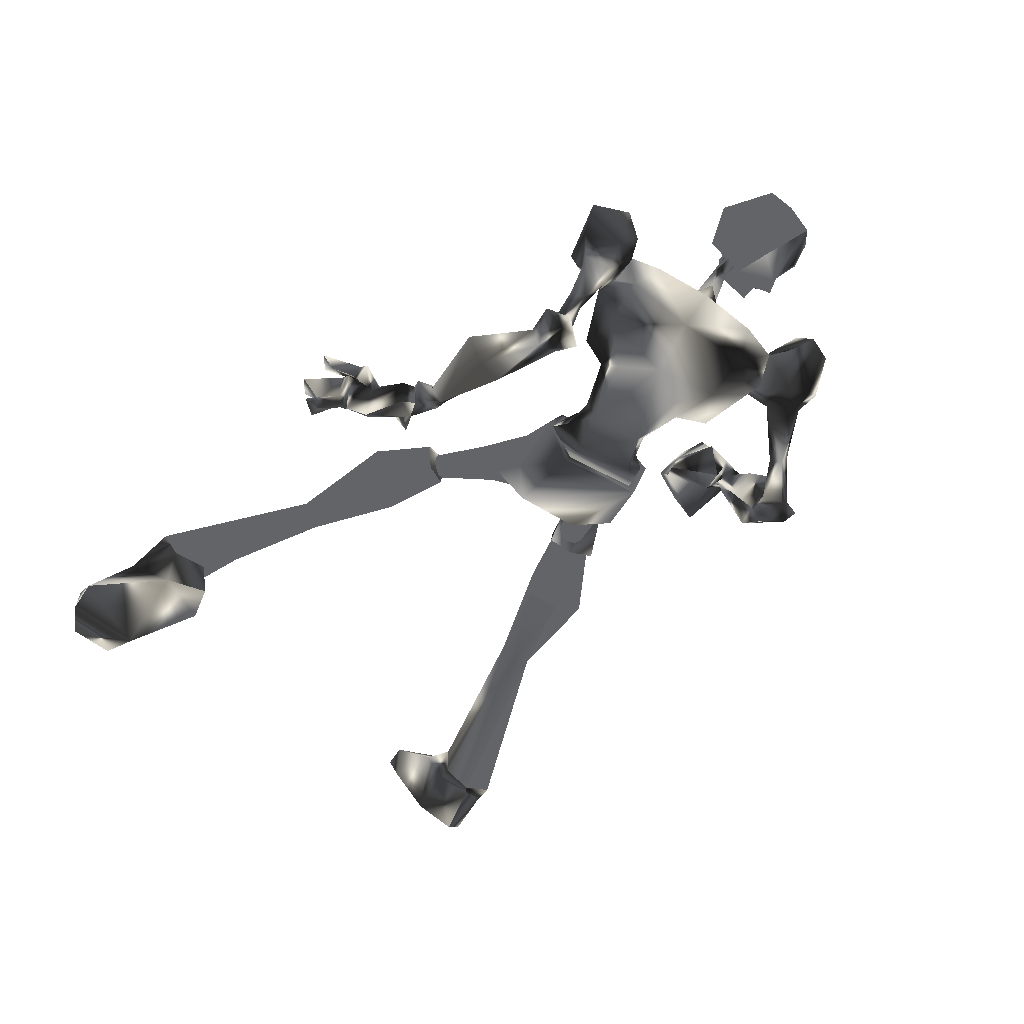
<metadata>
{"format":"obj","ext":"obj","renderer":"f3d","projection":"perspective","resolution":1024,"background":"white","views":[{"elev":-51.1,"azim":-140.9,"up":"+Z"}]}
</metadata>
<code>
o Models/hueteotl/frames/hueteotl_crouch_death_3
v -19.09 8.814 -19.86
v -17.32 5.755 -16.4
v -20.08 7.563 -17.71
v -14.56 5.615 -16.94
v -11.01 3.668 -19.91
v -11.01 3.668 -23.31
v -10.02 3.808 -19.86
v -10.42 3.947 -24.2
v -14.56 4.086 -19.14
v -15.54 5.894 -21.7
v -18.11 9.37 -19.14
v -16.73 9.092 -18.49
v -18.11 8.814 -16.46
v -18.89 9.092 -17.06
v -15.94 2.139 -17.47
v -19.88 5.059 -20.51
v -21.46 4.92 -18.72
v -18.11 3.112 -17.65
v -9.824 4.781 -21.52
v -14.36 5.894 -20.39
v -10.61 4.364 -21.46
v -19.68 9.927 -19.32
v -16.53 10.48 -18.19
v -17.91 9.927 -16.28
v -20.08 9.649 -17
v -19.88 11.18 -19.2
v -16.73 11.73 -18.13
v -18.5 11.18 -15.39
v -20.47 10.9 -16.11
v -18.5 12.71 -18.72
v -19.29 12.85 -16.52
v -16.92 10.76 -19.38
v -17.12 11.32 -19.38
v -17.91 11.87 -19.56
v -18.7 10.76 -19.97
v -15.35 12.15 -24.5
v -16.13 12.57 -24.86
v -16.73 12.01 -24.91
v -17.71 9.927 -19.8
v -15.94 11.04 -24.62
v -16.53 7.702 -20.21
v -13.96 6.728 -18.49
v -13.96 5.059 -17.95
v -19.49 6.728 -16.52
v -19.68 5.198 -16.94
v -16.53 10.9 -22.59
v -17.32 11.46 -22.77
v -16.13 11.6 -22.41
v -16.92 12.01 -22.3
v -15.94 10.48 -25.27
v -15.35 12.01 -24.62
v -16.13 13.4 -25.09
v -16.33 12.29 -25.93
v -16.53 11.6 -25.93
v -14.75 10.9 -25.15
v -14.56 11.46 -24.32
v -14.56 12.71 -24.91
v -14.56 12.15 -25.75
v -14.75 11.73 -25.87
v -11.2 11.46 -24.91
v -11.6 11.73 -23.31
v -11.4 13.13 -23.31
v -11.4 14.38 -24.56
v -11.4 13.4 -26.22
v -11.6 12.15 -26.46
v -10.02 4.086 -19.74
v -9.824 5.059 -21.4
v -10.02 4.086 -24.44
v -7.852 3.251 -19.26
v -7.655 4.503 -20.27
v -7.063 4.503 -22.89
v -6.274 1.443 -19.44
v -5.683 2.556 -22.95
v -4.697 3.808 -20.69
v -5.683 2 -19.02
v -6.472 2.695 -18.43
v -6.274 4.225 -19.2
v -5.486 1.304 -20.81
v -3.711 3.947 -17.53
v -3.119 3.947 -18.49
v -2.725 3.112 -18.96
v -3.119 2 -18.55
v -3.711 2.139 -17.71
v -3.908 2.973 -17.24
v -12.58 4.225 -22.36
v -12.19 4.503 -21.11
v -12.39 3.668 -20.09
v 1.416 3.947 -14.5
v 1.613 3.808 -14.97
v 1.811 3.251 -15.33
v 1.613 2.695 -15.09
v 1.219 2.695 -14.44
v 1.022 3.251 -14.14
v 2.599 7.423 -16.76
v 0.6274 4.225 -14.2
v 0.233 4.781 -15.27
v 3.388 6.311 -14.56
v 2.797 6.45 -18.13
v 1.416 3.112 -14.2
v 0.6274 4.086 -16.28
v 4.374 3.947 -14.74
v 3.585 4.503 -18.43
v 1.219 2.417 -15.33
v 0.8246 2.834 -16.4
v 4.177 3.529 -16.16
v 8.712 6.033 -17.95
v 8.712 6.45 -17
v 8.318 7.423 -17.18
v 7.924 7.841 -18.07
v 8.121 7.284 -18.72
v 16.8 9.231 -20.09
v 16.8 10.62 -18.96
v 15.81 12.29 -19.32
v 15.22 12.43 -20.45
v 15.22 11.04 -21.22
v 16.01 9.37 -21.28
v 18.57 9.649 -21.58
v 19.95 11.87 -21.46
v 17.59 12.99 -21.58
v 14.63 12.15 -21.7
v 14.04 10.2 -21.76
v 15.42 8.814 -21.7
v 20.54 9.927 -24.02
v 22.71 12.57 -22.59
v 19.16 14.79 -23.96
v 14.83 12.15 -24.2
v 13.64 10.07 -24.26
v 15.61 8.953 -24.2
v 22.12 10.48 -22.71
v 20.94 14.1 -22.65
v 22.32 10.2 -23.96
v 22.71 12.71 -23.9
v 21.14 14.1 -23.9
v -6.472 -3.981 -17.71
v -6.274 -4.537 -18.43
v -2.33 -7.457 -15.57
v -2.528 -7.04 -14.91
v -5.486 -4.259 -19.2
v -1.936 -7.179 -15.87
v -4.894 -3.424 -19.02
v -1.542 -6.623 -15.81
v -5.091 -2.729 -18.19
v -1.739 -6.206 -15.27
v -5.88 -3.007 -17.59
v -2.133 -6.345 -14.8
v -11.8 -0.3647 -24.44
v -6.669 -1.06 -22.89
v -7.655 -0.921 -19.2
v -8.838 -2.034 -23.43
v -8.443 -2.451 -18.84
v -8.443 -3.146 -20.27
v -6.274 -2.59 -21.05
v -7.457 -1.755 -18.78
v -6.274 -0.7819 -20.45
v -9.824 -1.755 -19.56
v -9.824 -2.59 -20.93
v -11.6 -0.3647 -19.74
v -12.19 -1.338 -21.4
v -11.6 -0.08651 -19.86
v -11.99 -1.06 -21.52
v -11.8 0.05256 -24.2
v -21.46 0.1916 -22.77
v -20.28 -0.5037 -21.7
v -22.64 0.6089 -21.11
v -22.05 0.1916 -20.21
v -12.39 -0.08651 -21.46
v -13.57 0.7479 -21.58
v -13.57 1.582 -22.71
v -12.19 0.6089 -23.31
v -16.13 1.026 -22.06
v -16.92 2.417 -22.89
v -12.19 0.6089 -19.91
v -13.18 1.304 -20.39
v -15.54 1.582 -19.97
v -19.49 0.4698 -18.72
v -21.66 1.443 -18.9
v -22.44 2.278 -20.09
v -20.67 2.695 -18.07
v -16.33 -0.2256 -20.33
v -17.12 -0.6428 -21.76
v -21.66 2.417 -22.71
v -19.09 1.582 -22.95
v -17.12 -0.7819 -19.86
v -17.51 4.642 -22.41
v 17.19 -16.78 -17.77
v 17.39 -18.17 -19.8
v 18.37 -17.05 -18.31
v 15.42 -16.5 -24.2
v 14.83 -14.83 -25.75
v 16.01 -13.16 -24.32
v 18.37 -13.16 -19.97
v 18.18 -13.02 -17.77
v 19.16 -13.16 -18.31
v 18.18 -15.11 -16.76
v 19.36 -15.25 -17.36
v 15.22 -12.88 -20.45
v 15.81 -14.69 -18.66
v 14.63 -16.22 -20.33
v 13.84 -12.74 -23.25
v 13.25 -16.08 -23.13
v 13.05 -14.41 -24.08
v 13.25 -12.74 -22.95
v 13.25 -12.74 -21.16
v 12.66 -14.27 -20.09
v 12.26 -15.94 -21.34
v 12.26 -15.8 -23.13
v 12.85 -14.27 -23.66
v 5.557 -9.404 -18.49
v 5.163 -10.24 -17.95
v 4.768 -10.8 -18.66
v 4.571 -10.66 -19.68
v 4.966 -9.822 -19.91
v 1.022 -6.623 -18.61
v 1.219 -7.179 -16.11
v 0.8246 -8.292 -15.21
v -0.3585 -10.1 -16.52
v -0.7529 -9.543 -19.02
v 0.03584 -8.014 -19.5
v -2.725 -7.875 -15.45
v -3.119 -7.457 -16.58
v -2.528 -6.484 -17.12
v -2.133 -7.04 -14.62
v -2.133 -5.51 -16.28
v -1.739 -5.928 -15.15
v 0.233 3.251 -14.97
v -1.739 -5.371 -16.52
v -3.119 -5.232 -14.5
v -1.345 -6.067 -14.91
v -2.528 -6.345 -17.47
v -3.711 -6.345 -14.08
v -1.739 -7.318 -14.56
v -3.119 -7.875 -16.94
v -4.302 -7.318 -14.86
v -2.528 -8.292 -15.27
v -20.67 4.503 -16.94
v -20.67 3.808 -16.94
v -21.26 3.529 -17.41
v -21.85 4.781 -17.83
v -22.05 4.642 -16.22
v -22.05 4.086 -16.11
v -22.44 4.086 -16.58
v -22.64 4.92 -16.82
v -21.85 3.529 -13.49
v -25.99 2.973 -11.4
v -26.39 5.337 -15.09
v -21.06 1.721 -12.59
v -24.02 1.165 -12.41
v -22.64 3.808 -13.49
v -22.64 5.476 -14.8
v -23.23 5.059 -12.65
v -26.78 4.781 -12.41
v -24.42 6.728 -14.26
v -24.61 3.947 -11.76
v -24.61 2.973 -11.28
v -25.01 1.443 -11.82
v -25.4 1.026 -12.47
v -23.23 2.417 -11.82
v -24.81 5.755 -15.93
v -26.59 2.139 -12.41
v -27.37 3.808 -13.6
v -22.25 3.251 -12.59
v -22.25 2 -12.59
v -22.44 2.556 -11.76
v -22.25 3.251 -11.82
v -24.02 0.6089 -14.08
v -23.23 0.3307 -14.44
v -22.64 0.887 -13.96
v -23.43 0.6089 -15.15
v -23.04 1.304 -15.09
v -24.42 2 -16.4
v -23.23 2.278 -15.27
v -23.23 3.947 -16.7
v -25.4 4.225 -17.3
v -26.59 1.165 -13.66
v -22.44 2 -15.33
v -21.66 0.6089 -13.96
v -27.57 2.695 -14.91
v -25.4 0.6089 -14.08
v -25.6 1.304 -15.03
v -24.22 1.165 -13.6
v -23.82 2.278 -12.3
v -23.43 0.7479 -12.77
v -23.23 1.165 -12.3
v -22.84 4.364 -14.91
v -22.84 3.668 -14.8
v -23.23 3.668 -15.27
v -23.43 4.503 -15.51
v -19.29 -3.841 -23.9
v -19.29 -4.398 -23.37
v -20.87 -1.477 -22.41
v -20.87 -2.312 -21.52
v -19.88 -4.12 -24.32
v -22.05 -2.034 -23.01
v -21.26 -2.729 -21.46
v -20.08 -4.537 -23.61
v -22.05 -3.146 -22.06
v -22.84 -0.921 -23.19
v -20.87 -1.616 -20.39
v -23.43 -1.894 -22.95
v -21.66 -2.59 -20.27
v -23.23 -3.285 -21.46
v -24.81 -2.312 -20.09
v -25.2 -0.2256 -20.87
v -24.02 -0.6428 -19.08
v -23.82 0.4698 -21.58
v -22.64 -0.08651 -19.8
v -2.922 15.49 -23.37
v -3.316 15.49 -22.77
v -3.514 14.24 -23.07
v -3.908 13.4 -22.12
v -4.105 11.73 -22.65
v -3.316 13.4 -22.53
v -4.894 11.6 -23.19
v -4.105 12.57 -22.18
v -4.105 15.21 -23.49
v -3.119 15.35 -25.21
v -4.302 14.66 -23.66
v -3.711 14.38 -25.27
v -3.316 10.62 -22.47
v -3.119 11.32 -21.82
v -4.894 11.6 -22.36
v -3.711 11.04 -21.52
v -5.486 12.57 -22.65
v -5.091 12.15 -24.26
v -5.683 13.54 -24.8
v -3.316 13.82 -24.56
v -4.105 13.96 -22.41
v -3.711 16.05 -23.25
v -3.119 16.05 -24.68
v -3.711 15.91 -24.62
v -3.316 16.19 -23.25
v -1.739 16.32 -24.26
v -1.345 17.3 -22.83
v -1.542 17.16 -24.8
v -0.7529 16.6 -23.01
v -2.725 15.49 -24.68
v -1.147 16.19 -25.03
v -1.936 16.46 -25.33
v -2.922 15.63 -25.21
v -3.119 15.49 -25.39
v -1.739 16.32 -22.47
v -2.922 15.63 -22.89
v -2.33 16.88 -20.87
v -1.739 16.19 -20.99
v -2.528 16.32 -21.7
v -2.528 15.91 -20.69
v -3.908 15.35 -21.76
v -3.316 15.35 -22.12
v -3.119 14.93 -21.88
v -3.316 15.07 -21.34
v -3.514 15.07 -22.41
v -3.514 14.79 -21.34
v -4.302 15.21 -21.82
v -6.077 13.96 -23.78
v -6.077 12.57 -23.61
v -6.472 13.4 -23.9
v -6.077 12.85 -24.56
v -6.669 11.6 -24.2
v -6.866 12.99 -25.03
v -6.669 12.57 -22.95
v -6.866 13.54 -23.84
v -7.457 11.73 -24.38
v -7.457 12.15 -24.91
v -7.655 12.15 -23.84
v -7.26 12.85 -24.26
v -18.7 -6.345 -25.03
v -18.11 -6.067 -24.44
v -17.91 -4.954 -25.09
v -18.7 -5.649 -25.63
v -11.6 -5.371 -16.76
v -13.18 -7.457 -13.6
v -13.57 -7.318 -14.32
v -12.39 -9.961 -15.09
v -12.39 -8.014 -16.88
v -14.16 -6.345 -15.63
v -12.78 -7.596 -12.71
v -12.19 -9.961 -13.49
v -11.2 -9.961 -13.72
v -11.2 -7.318 -12.95
v -9.429 -8.848 -14.74
v -9.824 -6.762 -14.5
v -10.42 -6.762 -15.15
v -10.02 -9.543 -16.64
v -10.61 -10.38 -15.03
v -11.6 -6.345 -14.74
v -14.36 -8.431 -16.05
v -13.57 -7.596 -16.94
v -14.16 -8.153 -16.7
v -13.57 -8.57 -17.12
v -13.77 -8.848 -17.71
v -13.37 -7.457 -17.77
v -14.56 -7.179 -16.88
v -14.75 -8.431 -17
v -13.57 -7.875 -18.37
v -13.77 -7.179 -18.19
v -14.36 -7.318 -17.89
v -14.36 -8.153 -17.77
v -14.75 -7.736 -22.59
v -15.35 -6.623 -21.58
v -16.73 -5.928 -20.99
v -17.32 -7.04 -20.63
v -17.12 -8.848 -21.05
v -15.54 -8.848 -22.12
v -16.53 -6.484 -24.97
v -16.73 -5.51 -24.74
v -17.51 -5.51 -24.08
v -17.71 -6.901 -24.2
v -16.92 -6.901 -24.68
v -17.71 -5.928 -26.28
v -17.12 -4.954 -25.75
v -17.91 -5.928 -24.74
v -18.7 -7.179 -25.21
v -18.11 -6.623 -26.11
f 279 270 277
f 277 270 273
f 252 250 251
f 250 253 251
f 374 389 383
f 383 389 373
f 374 383 382
f 374 382 370
f 370 382 385
f 159 172 5
f 5 7 159
f 146 68 8
f 155 69 72
f 72 148 155
f 155 157 66
f 66 69 155
f 148 72 78
f 78 154 148
f 380 382 383
f 383 373 384
f 378 384 377
f 377 384 373
f 371 377 386
f 386 377 373
f 371 386 372
f 370 385 375
f 372 375 385
f 376 378 377
f 378 376 379
f 380 379 381
f 378 379 380
f 371 376 377
f 380 383 384
f 378 380 384
f 381 382 380
f 382 381 385
f 379 385 381
f 385 379 376
f 371 385 376
f 372 385 371
f 373 389 386
f 386 375 372
f 387 374 370
f 387 370 375
f 387 386 388
f 387 375 386
f 386 389 388
f 389 391 390
f 391 389 374
f 391 387 392
f 391 374 387
f 392 388 393
f 392 387 388
f 393 389 390
f 393 388 389
f 295 289 366
f 289 367 366
f 288 368 289
f 368 367 289
f 288 292 368
f 292 369 368
f 390 395 394
f 395 390 391
f 391 396 395
f 396 391 392
f 396 393 397
f 396 392 393
f 397 390 394
f 397 393 390
f 394 399 398
f 399 394 395
f 399 396 400
f 399 395 396
f 396 401 400
f 396 402 401
f 402 396 397
f 402 394 403
f 402 397 394
f 403 394 398
f 398 405 404
f 405 398 399
f 399 406 405
f 406 399 400
f 406 400 401
f 406 402 407
f 406 401 402
f 407 403 408
f 407 402 403
f 408 398 404
f 408 403 398
f 404 410 409
f 410 404 405
f 410 406 411
f 410 405 406
f 406 412 411
f 412 406 407
f 412 408 413
f 412 407 408
f 413 404 409
f 413 408 404
f 369 410 368
f 369 409 410
f 410 367 368
f 367 410 411
f 367 412 366
f 367 411 412
f 412 369 366
f 369 412 413
f 369 413 409
f 366 292 295
f 292 366 369
f 154 78 73
f 73 147 154
f 146 147 73
f 5 172 173
f 173 87 5
f 174 15 9
f 173 174 9
f 9 87 173
f 49 37 48
f 48 37 36
f 46 48 40
f 40 48 36
f 46 40 47
f 47 40 38
f 307 309 308
f 310 312 311
f 311 312 313
f 314 310 311
f 315 317 316
f 317 318 316
f 314 311 319
f 314 319 320
f 319 311 321
f 321 322 319
f 322 321 314
f 314 320 322
f 313 323 321
f 313 321 311
f 323 310 314
f 323 314 321
f 324 318 325
f 324 313 312
f 326 324 312
f 309 326 312
f 319 322 320
f 310 323 327
f 317 309 327
f 328 330 329
f 329 331 328
f 332 333 331
f 329 334 332
f 329 332 331
f 307 335 332
f 332 337 336
f 332 336 307
f 315 316 330
f 315 330 328
f 307 336 326
f 334 338 337
f 337 332 334
f 329 339 338
f 329 338 334
f 338 339 336
f 336 337 338
f 340 336 339
f 329 330 340
f 340 339 329
f 340 316 336
f 316 340 330
f 316 318 326
f 316 326 336
f 333 332 335
f 335 341 333
f 307 342 341
f 307 341 335
f 341 342 331
f 331 333 341
f 308 342 307
f 308 328 331
f 308 331 342
f 315 328 308
f 317 315 308
f 308 309 317
f 309 307 326
f 343 345 344
f 344 346 343
f 347 348 345
f 347 345 343
f 345 348 349
f 349 344 345
f 349 350 346
f 349 346 344
f 346 350 347
f 347 343 346
f 351 349 348
f 352 350 349
f 352 353 347
f 352 347 350
f 347 353 351
f 351 348 347
f 349 310 352
f 310 353 352
f 327 353 310
f 309 351 353
f 353 327 309
f 312 310 349
f 349 351 309
f 309 312 349
f 318 324 326
f 317 354 318
f 318 354 325
f 327 323 354
f 354 317 327
f 355 313 324
f 355 323 313
f 355 356 354
f 355 354 323
f 354 356 357
f 357 325 354
f 357 324 325
f 357 359 358
f 358 324 357
f 358 360 355
f 358 355 324
f 360 361 356
f 360 356 355
f 361 359 357
f 361 357 356
f 359 363 362
f 362 358 359
f 358 362 364
f 364 360 358
f 364 365 361
f 364 361 360
f 365 363 359
f 365 359 361
f 363 65 60
f 60 362 363
f 60 61 364
f 60 364 362
f 364 61 62
f 364 62 63
f 63 365 364
f 63 64 363
f 63 363 365
f 64 65 363
f 290 289 291
f 290 288 289
f 290 292 288
f 292 290 293
f 291 289 294
f 294 295 296
f 294 289 295
f 296 292 293
f 292 296 295
f 162 290 163
f 297 290 162
f 297 293 290
f 298 163 290
f 298 290 291
f 293 297 299
f 298 294 300
f 298 291 294
f 294 301 300
f 301 294 296
f 301 293 299
f 301 296 293
f 302 299 303
f 299 302 301
f 300 302 304
f 300 301 302
f 304 302 303
f 305 299 297
f 305 303 299
f 300 306 298
f 306 300 304
f 306 303 305
f 306 304 303
f 164 297 162
f 164 305 297
f 298 165 163
f 165 298 306
f 306 164 165
f 164 306 305
f 197 185 198
f 198 185 186
f 197 196 192
f 192 196 191
f 123 117 129
f 129 117 118
f 118 119 130
f 130 119 125
f 168 169 6
f 85 184 168
f 168 6 85
f 6 169 161
f 161 8 6
f 287 242 239
f 239 284 287
f 284 239 240
f 240 285 284
f 240 241 286
f 240 286 285
f 241 242 287
f 241 287 286
f 238 235 239
f 238 239 242
f 239 235 236
f 236 240 239
f 236 237 241
f 236 241 240
f 241 237 238
f 238 242 241
f 17 45 235
f 17 235 238
f 45 18 236
f 45 236 235
f 236 18 178
f 178 237 236
f 237 178 17
f 17 238 237
f 166 169 168
f 166 168 167
f 168 171 170
f 168 170 167
f 166 167 173
f 173 172 166
f 170 174 173
f 173 167 170
f 184 171 168
f 165 176 175
f 176 164 177
f 176 165 164
f 177 17 178
f 178 176 177
f 175 176 178
f 178 18 175
f 174 170 179
f 170 180 179
f 163 182 181
f 163 180 182
f 183 180 163
f 182 170 171
f 182 180 170
f 183 179 180
f 15 174 179
f 179 183 15
f 184 182 171
f 16 181 182
f 182 184 16
f 181 162 163
f 160 161 169
f 169 166 160
f 172 159 160
f 172 160 166
f 177 181 16
f 177 16 17
f 175 18 15
f 15 183 175
f 181 177 164
f 164 162 181
f 175 183 163
f 163 165 175
f 65 59 55
f 55 60 65
f 60 55 56
f 56 61 60
f 56 62 61
f 56 57 63
f 56 63 62
f 57 58 64
f 57 64 63
f 58 59 65
f 58 65 64
f 59 54 50
f 50 55 59
f 50 51 56
f 50 56 55
f 56 51 52
f 52 57 56
f 52 53 58
f 52 58 57
f 53 54 59
f 53 59 58
f 38 40 50
f 38 50 54
f 50 40 36
f 36 51 50
f 36 37 52
f 36 52 51
f 52 37 38
f 38 53 52
f 38 54 53
f 39 32 48
f 39 48 46
f 39 46 47
f 47 35 39
f 32 33 48
f 33 34 49
f 33 49 48
f 37 49 47
f 47 38 37
f 34 35 47
f 47 49 34
f 11 12 39
f 22 11 39
f 22 39 35
f 23 39 12
f 23 32 39
f 35 26 22
f 23 27 33
f 23 33 32
f 33 27 30
f 30 34 33
f 30 26 35
f 30 35 34
f 31 29 26
f 26 30 31
f 27 28 31
f 27 31 30
f 28 29 31
f 25 22 26
f 25 26 29
f 27 23 24
f 24 28 27
f 24 25 29
f 24 29 28
f 14 11 22
f 14 22 25
f 23 12 13
f 13 24 23
f 24 13 14
f 14 25 24
f 21 86 85
f 21 85 6
f 85 86 20
f 85 20 10
f 87 86 21
f 21 5 87
f 87 9 20
f 20 86 87
f 85 10 184
f 13 2 44
f 44 3 14
f 44 14 13
f 45 17 3
f 3 44 45
f 45 44 2
f 2 18 45
f 9 43 20
f 20 43 42
f 12 1 41
f 12 41 42
f 4 12 42
f 41 10 20
f 41 20 42
f 4 42 43
f 15 43 9
f 15 4 43
f 10 41 184
f 16 184 41
f 1 16 41
f 1 12 11
f 6 8 19
f 19 21 6
f 5 21 19
f 5 19 7
f 3 17 16
f 3 16 1
f 15 18 2
f 2 4 15
f 14 3 1
f 1 11 14
f 12 4 2
f 2 13 12
f 228 227 226
f 229 226 227
f 229 227 230
f 231 230 227
f 227 228 231
f 229 231 228
f 228 226 229
f 233 232 229
f 229 230 233
f 234 233 230
f 230 231 234
f 234 231 229
f 234 229 232
f 232 233 234
f 95 99 225
f 99 103 225
f 103 104 225
f 104 100 225
f 100 96 225
f 96 95 225
f 186 185 187
f 191 193 192
f 192 193 195
f 192 195 194
f 185 194 195
f 195 187 185
f 194 197 192
f 194 185 197
f 190 189 188
f 191 190 188
f 191 188 186
f 195 193 191
f 191 186 187
f 187 195 191
f 196 199 190
f 190 191 196
f 198 186 188
f 198 188 200
f 200 188 189
f 200 189 201
f 199 201 189
f 189 190 199
f 203 202 199
f 199 196 203
f 204 203 196
f 196 197 204
f 204 197 198
f 204 198 205
f 205 198 200
f 205 200 206
f 207 206 200
f 200 201 207
f 207 201 199
f 207 199 202
f 212 202 203
f 212 203 208
f 208 203 204
f 208 204 209
f 210 209 204
f 204 205 210
f 211 210 205
f 205 206 211
f 211 206 207
f 211 207 212
f 212 207 202
f 213 212 208
f 213 208 214
f 214 208 209
f 214 209 215
f 215 209 210
f 215 210 216
f 217 216 210
f 210 211 217
f 218 217 211
f 211 212 218
f 213 218 212
f 216 217 220
f 220 219 216
f 218 221 220
f 218 220 217
f 219 222 215
f 215 216 219
f 218 213 223
f 223 221 218
f 224 214 215
f 224 215 222
f 223 213 214
f 214 224 223
f 133 130 125
f 123 129 131
f 129 124 132
f 129 132 131
f 132 124 130
f 130 133 132
f 124 129 118
f 124 118 130
f 126 127 128
f 126 128 123
f 125 126 123
f 123 131 132
f 133 125 123
f 123 132 133
f 128 122 117
f 117 123 128
f 119 120 126
f 119 126 125
f 120 121 127
f 120 127 126
f 127 121 122
f 122 128 127
f 122 116 111
f 111 117 122
f 117 111 112
f 112 118 117
f 112 113 119
f 112 119 118
f 113 114 120
f 113 120 119
f 120 114 115
f 115 121 120
f 115 116 122
f 115 122 121
f 110 106 111
f 110 111 116
f 106 107 112
f 106 112 111
f 112 107 108
f 108 113 112
f 113 108 109
f 109 114 113
f 109 110 115
f 109 115 114
f 110 116 115
f 102 105 106
f 102 106 110
f 105 101 107
f 105 107 106
f 101 97 108
f 101 108 107
f 108 97 94
f 94 109 108
f 109 94 98
f 98 110 109
f 110 98 102
f 96 94 97
f 97 95 96
f 98 94 96
f 98 96 100
f 101 99 95
f 95 97 101
f 104 102 98
f 98 100 104
f 103 99 101
f 103 101 105
f 105 102 104
f 104 103 105
f 135 134 137
f 137 136 135
f 138 135 136
f 136 139 138
f 138 139 141
f 138 141 140
f 140 141 143
f 140 143 142
f 142 143 145
f 142 145 144
f 134 144 145
f 145 137 134
f 149 147 146
f 150 134 135
f 150 135 151
f 151 135 138
f 151 138 152
f 138 140 152
f 154 152 140
f 140 142 154
f 153 154 142
f 142 144 153
f 153 144 134
f 153 134 150
f 154 147 152
f 154 153 148
f 147 149 152
f 148 153 150
f 148 150 155
f 155 150 151
f 155 151 156
f 156 151 152
f 156 152 149
f 157 155 156
f 157 156 158
f 158 156 149
f 158 149 146
f 66 157 159
f 159 7 66
f 160 159 157
f 157 158 160
f 160 158 146
f 160 146 161
f 146 8 161
f 93 84 79
f 79 88 93
f 88 79 80
f 80 89 88
f 80 81 90
f 80 90 89
f 81 82 91
f 81 91 90
f 82 83 92
f 82 92 91
f 92 83 84
f 84 93 92
f 73 68 146
f 71 68 73
f 76 77 79
f 76 79 84
f 77 74 80
f 77 80 79
f 74 81 80
f 81 74 78
f 78 82 81
f 82 78 75
f 75 83 82
f 75 76 84
f 75 84 83
f 74 73 78
f 78 72 75
f 74 71 73
f 72 69 76
f 72 76 75
f 69 70 77
f 69 77 76
f 70 71 74
f 70 74 77
f 66 67 70
f 66 70 69
f 67 68 71
f 67 71 70
f 66 7 19
f 19 67 66
f 19 8 68
f 19 68 67
f 258 272 249
f 266 267 269
f 269 268 266
f 270 268 269
f 269 271 270
f 258 273 272
f 260 259 274
f 260 274 277
f 261 262 263
f 263 264 261
f 261 264 250
f 250 248 261
f 249 252 258
f 246 243 275
f 275 276 246
f 243 248 271
f 271 275 243
f 260 251 244
f 260 244 259
f 247 263 283
f 283 263 262
f 267 266 282
f 266 247 282
f 276 267 282
f 246 276 282
f 282 283 246
f 262 246 283
f 247 283 282
f 256 247 280
f 256 255 247
f 278 256 280
f 256 278 274
f 256 274 259
f 256 259 255
f 278 280 265
f 247 265 280
f 254 257 281
f 254 281 255
f 281 257 247
f 247 255 281
f 265 270 279
f 265 279 278
f 257 254 253
f 257 253 250
f 265 247 266
f 265 268 270
f 266 268 265
f 273 258 245
f 277 245 260
f 245 277 273
f 272 273 270
f 279 277 274
f 274 278 279
f 267 276 275
f 272 270 271
f 275 269 267
f 269 275 271
f 257 263 247
f 257 250 264
f 257 264 263
f 252 245 258
f 244 255 259
f 249 272 271
f 271 248 249
f 251 260 245
f 245 252 251
f 249 250 252
f 253 244 251
f 244 253 254
f 244 254 255
f 262 243 246
f 249 248 250
f 243 262 261
f 261 248 243

</code>
